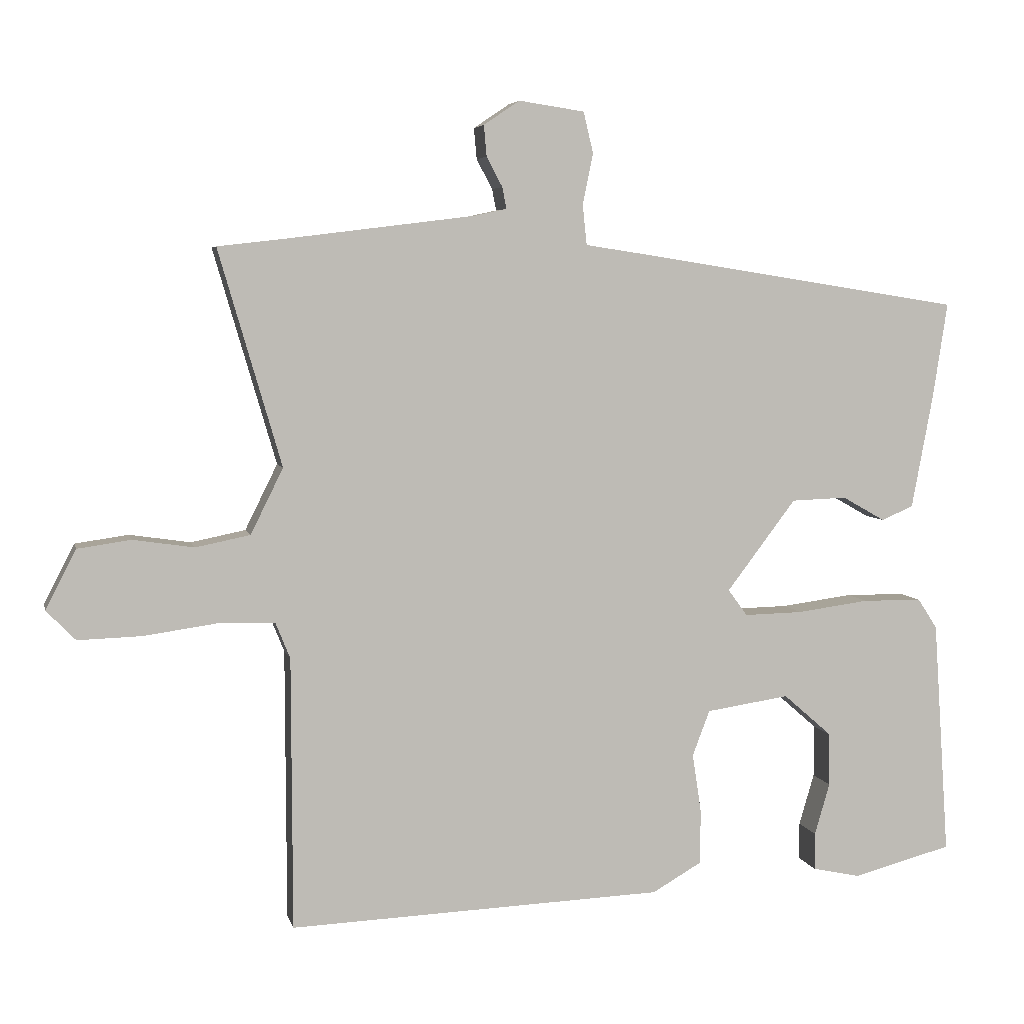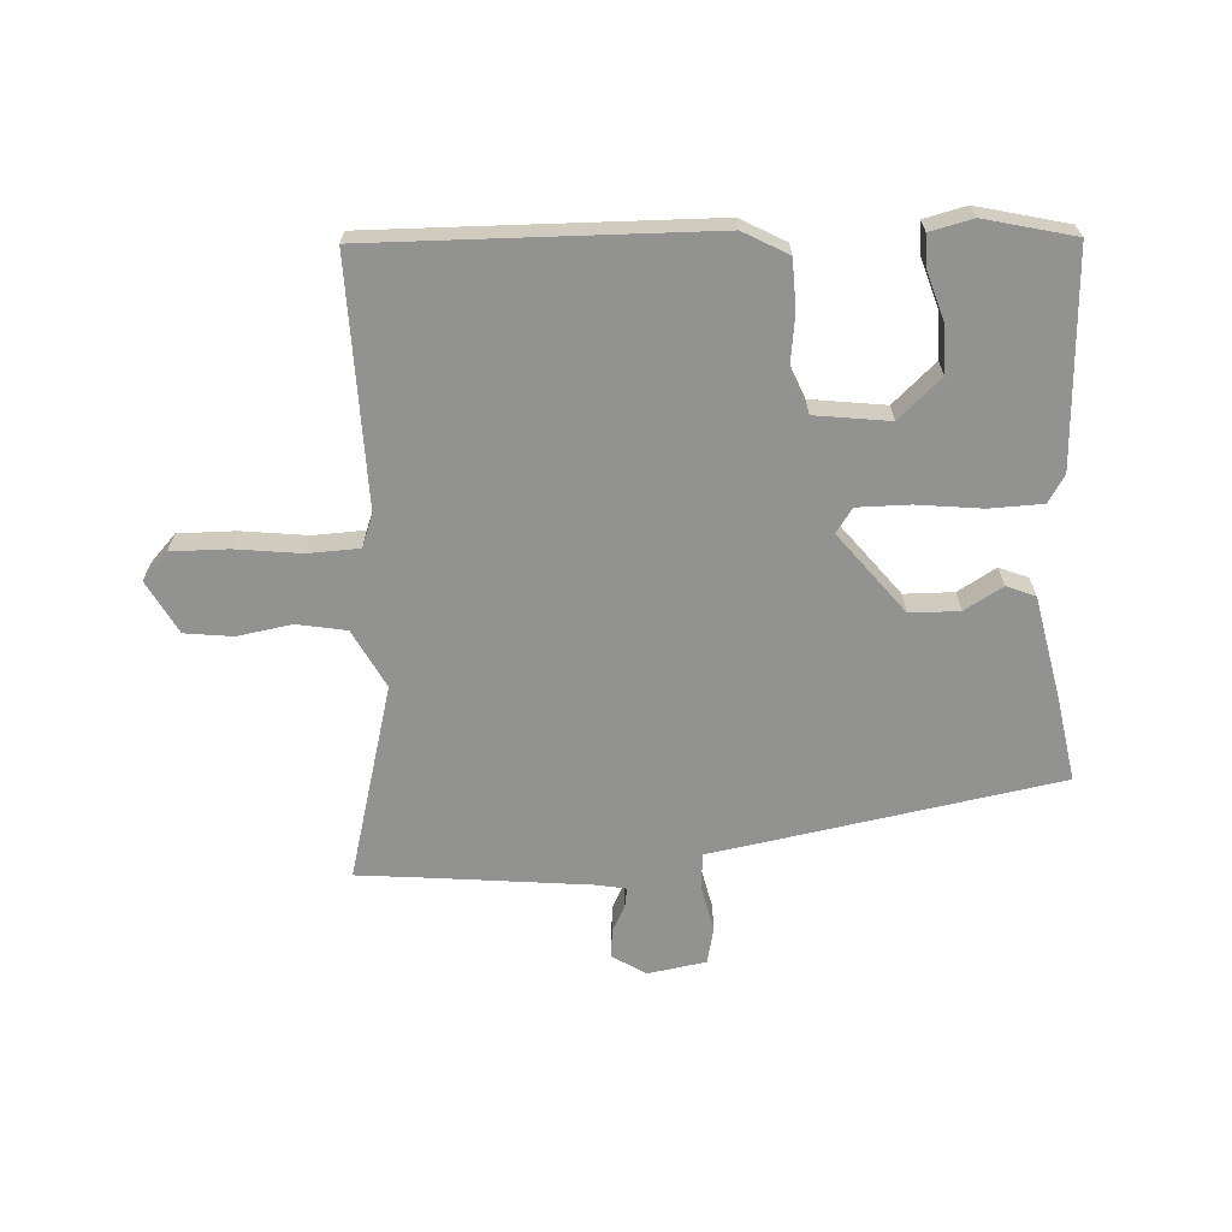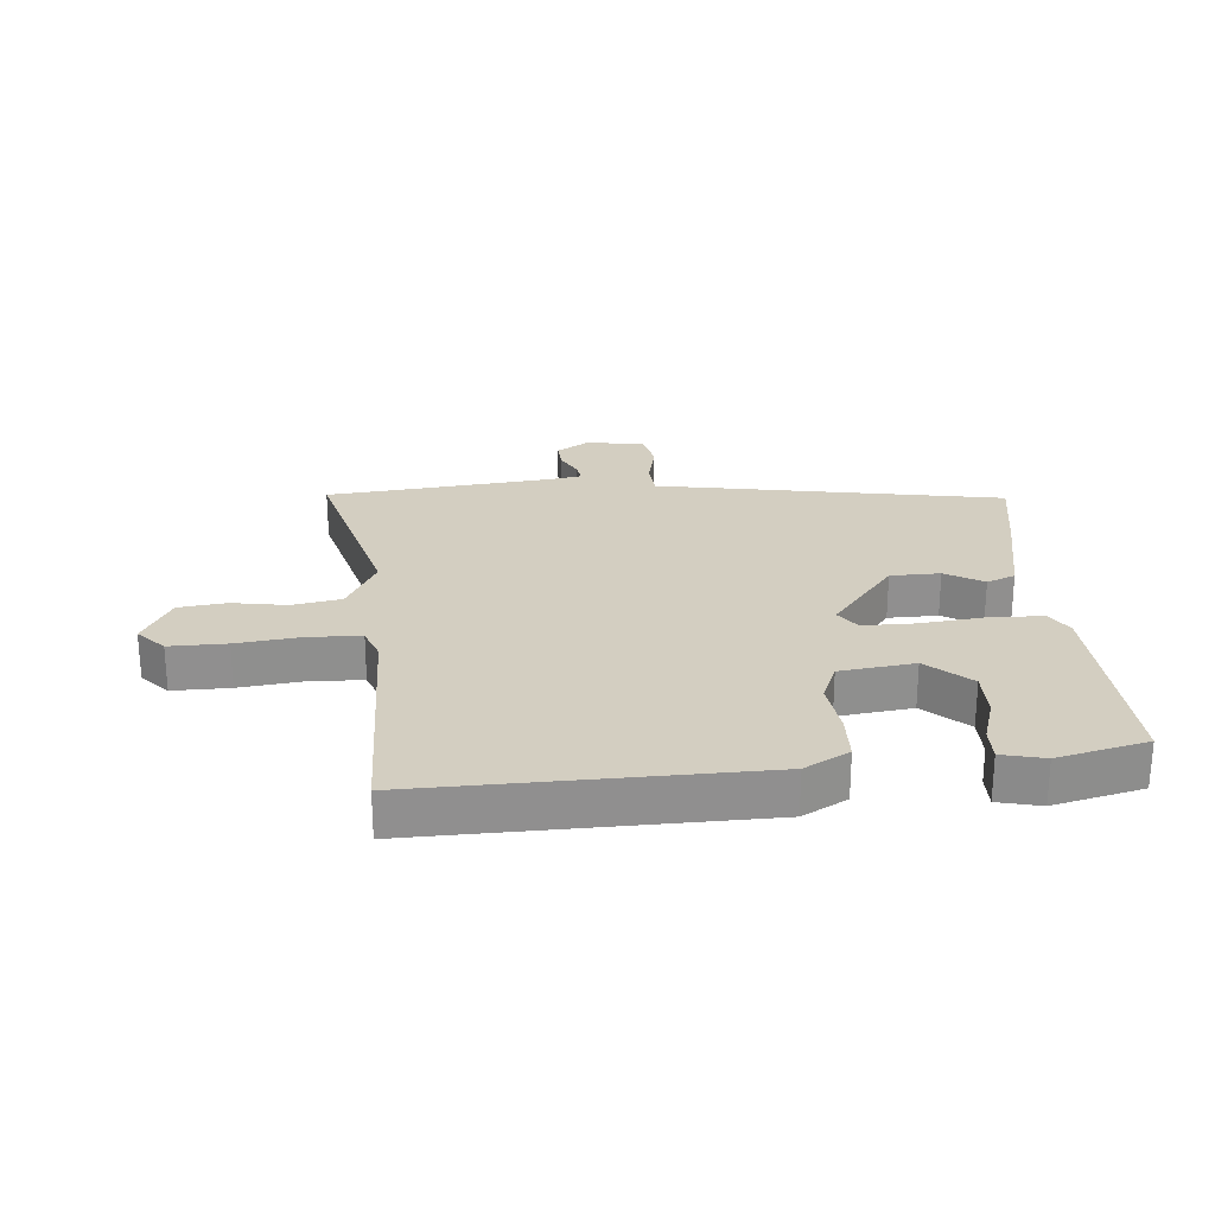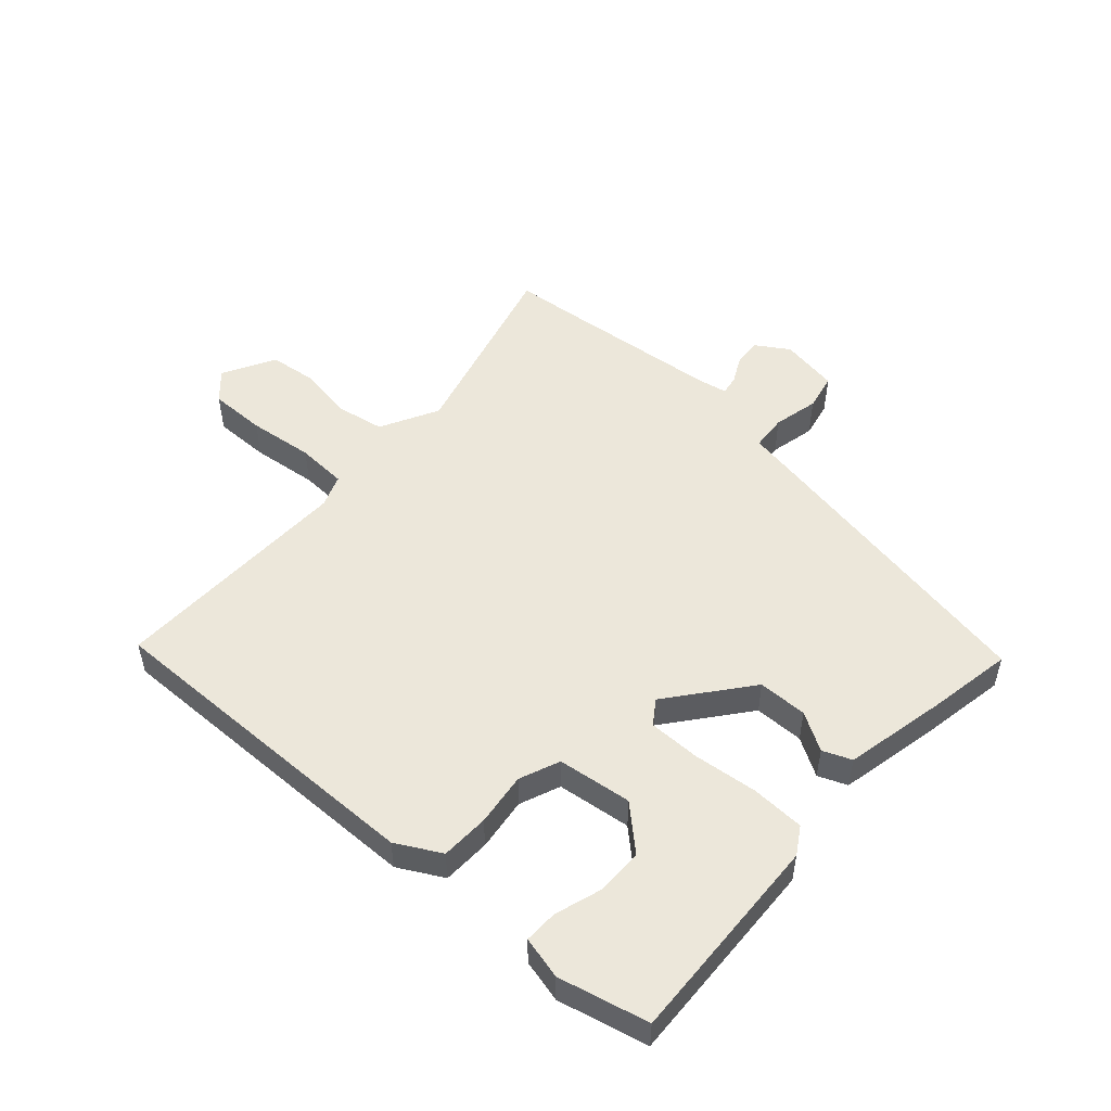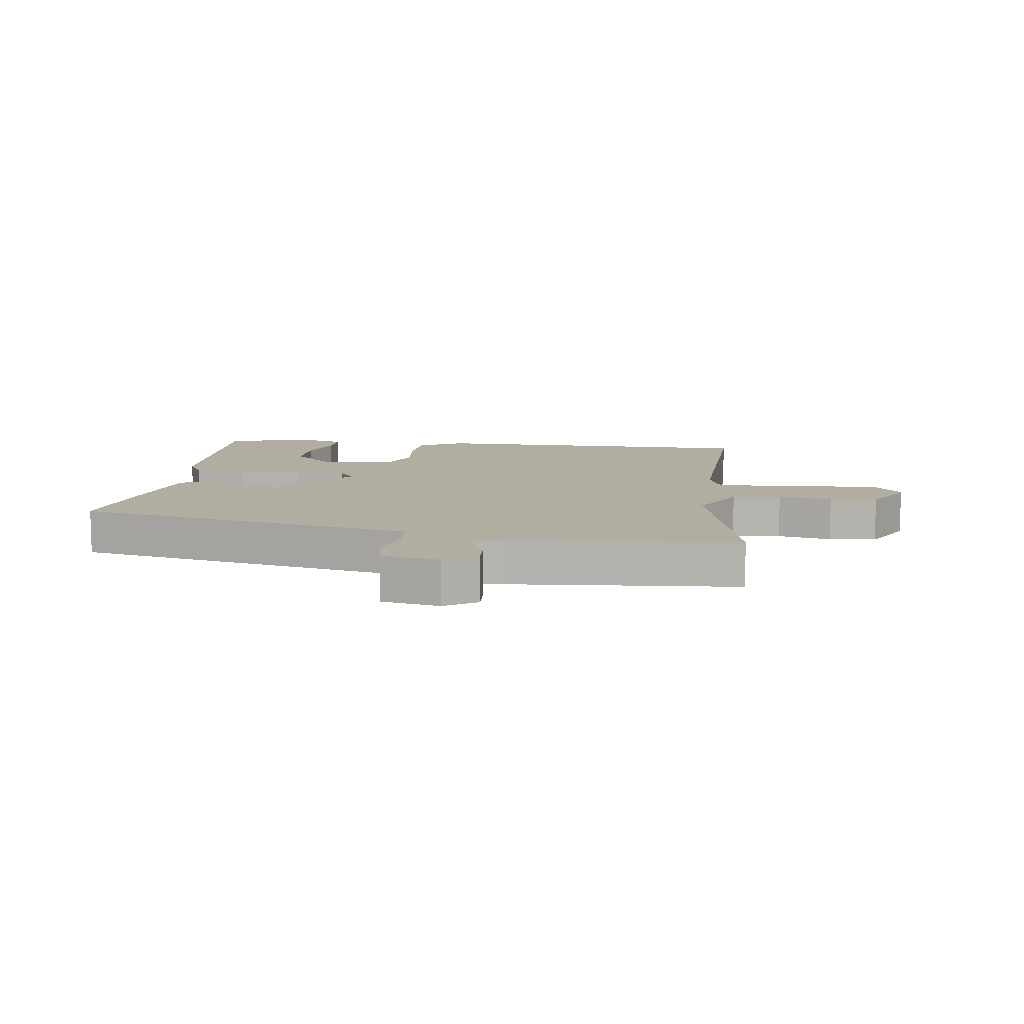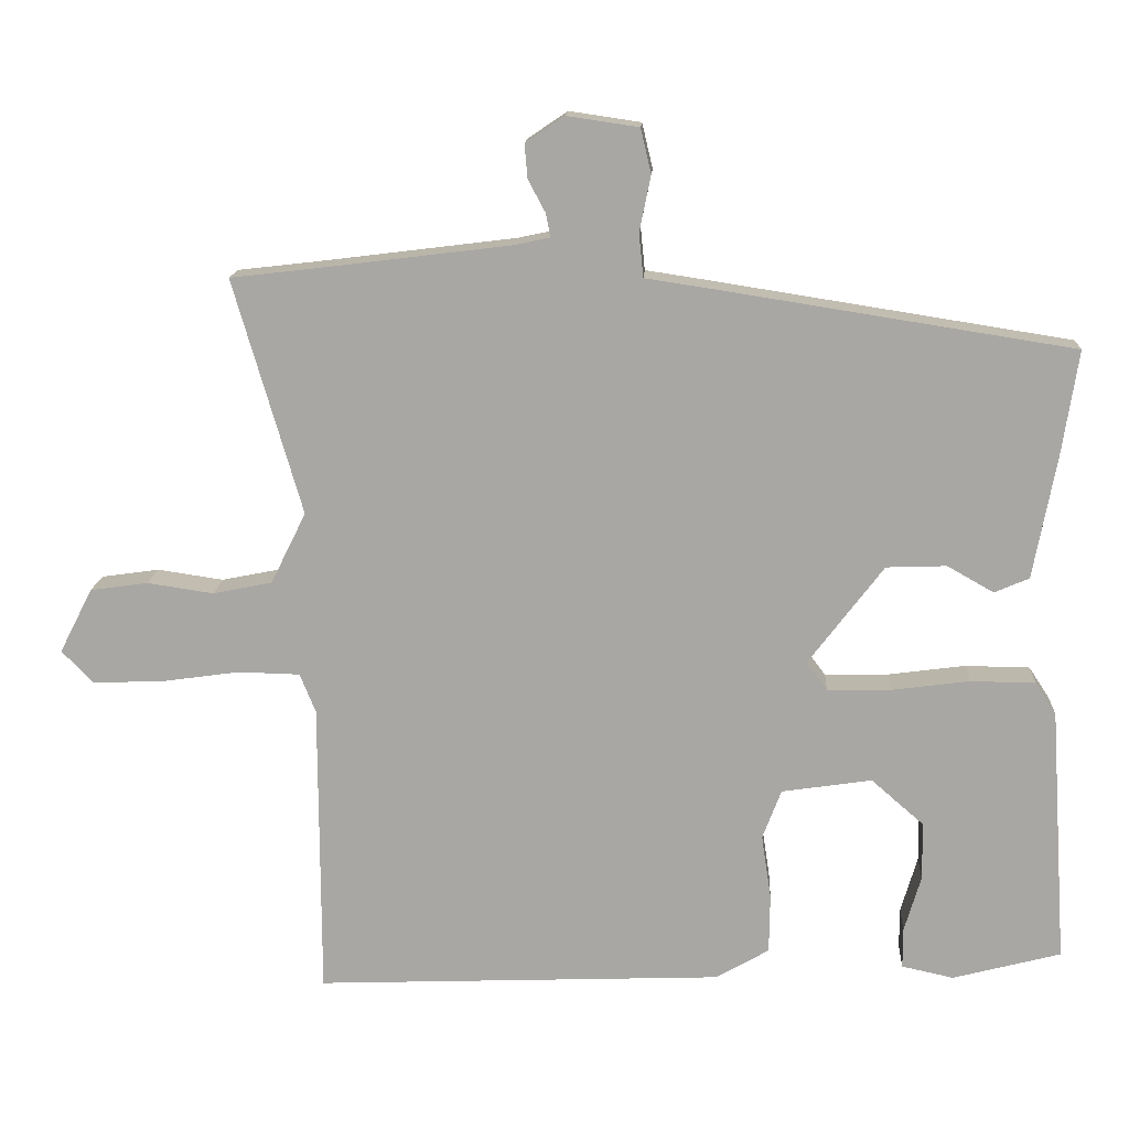
<metadata>
{"format":"obj","ext":"obj","renderer":"f3d","projection":"perspective","resolution":1024,"background":"white","views":[{"elev":5.4,"azim":167.4,"up":"+Z"},{"elev":-66.2,"azim":-175.7,"up":"+Y"},{"elev":25.0,"azim":176.4,"up":"+Y"},{"elev":51.4,"azim":-136.8,"up":"+Y"},{"elev":10.3,"azim":9.9,"up":"+Y"},{"elev":14.7,"azim":-176.8,"up":"+Z"}]}
</metadata>
<code>
v -0.498 0.07 0.406
v -0.018 0.07 0.481
v 0.062 0.07 0.493
v 0.068 0.07 0.551
v 0.053 0.07 0.625
v 0.067 0.07 0.684
v 0.162 0.07 0.698
v 0.214 0.07 0.663
v 0.21 0.07 0.618
v 0.187 0.07 0.575
v 0.181 0.07 0.544
v 0.228 0.07 0.534
v 0.493 0.07 0.501
v 0.597 0.07 0.489
v 0.506 0.07 0.177
v 0.553 0.07 0.082
v 0.632 0.07 0.066
v 0.72 0.07 0.079
v 0.797 0.07 0.068
v 0.841 0.07 -0.018
v 0.799 0.07 -0.061
v 0.707 0.07 -0.058
v 0.601 0.07 -0.043
v 0.519 0.07 -0.045
v 0.498 0.07 -0.097
v 0.497 0.07 -0.491
v -0.045 0.07 -0.469
v -0.116 0.07 -0.428
v -0.117 0.07 -0.35
v -0.104 0.07 -0.264
v -0.129 0.07 -0.198
v -0.249 0.07 -0.18
v -0.319 0.07 -0.241
v -0.32 0.07 -0.318
v -0.298 0.07 -0.393
v -0.298 0.07 -0.447
v -0.367 0.07 -0.462
v -0.511 0.07 -0.424
v -0.488 0.07 -0.083
v -0.46 0.07 -0.04
v -0.374 0.07 -0.039
v -0.27 0.07 -0.053
v -0.186 0.07 -0.055
v -0.158 0.07 -0.017
v -0.258 0.07 0.115
v -0.338 0.07 0.118
v -0.4 0.07 0.083
v -0.446 0.07 0.103
v -0.477 0.07 0.269
v -0.498 0 0.406
v -0.018 0 0.481
v 0.062 0 0.493
v 0.068 0 0.551
v 0.053 0 0.625
v 0.067 0 0.684
v 0.162 0 0.698
v 0.214 0 0.663
v 0.21 0 0.618
v 0.187 0 0.575
v 0.181 0 0.544
v 0.228 0 0.534
v 0.493 0 0.501
v 0.597 0 0.489
v 0.506 0 0.177
v 0.553 0 0.082
v 0.632 0 0.066
v 0.72 0 0.079
v 0.797 0 0.068
v 0.841 0 -0.018
v 0.799 0 -0.061
v 0.707 0 -0.058
v 0.601 0 -0.043
v 0.519 0 -0.045
v 0.498 0 -0.097
v 0.497 0 -0.491
v -0.045 0 -0.469
v -0.116 0 -0.428
v -0.117 0 -0.35
v -0.104 0 -0.264
v -0.129 0 -0.198
v -0.249 0 -0.18
v -0.319 0 -0.241
v -0.32 0 -0.318
v -0.298 0 -0.393
v -0.298 0 -0.447
v -0.367 0 -0.462
v -0.511 0 -0.424
v -0.488 0 -0.083
v -0.46 0 -0.04
v -0.374 0 -0.039
v -0.27 0 -0.053
v -0.186 0 -0.055
v -0.158 0 -0.017
v -0.258 0 0.115
v -0.338 0 0.118
v -0.4 0 0.083
v -0.446 0 0.103
v -0.477 0 0.269
f 1 2 3
f 49 1 3
f 48 49 3
f 47 48 3
f 46 47 3
f 45 46 3
f 44 45 3
f 40 41 42
f 39 40 42
f 38 39 42
f 38 42 43
f 36 37 38
f 35 36 38
f 34 35 38
f 33 34 38
f 33 38 43
f 32 33 43 44
f 28 29 30
f 27 28 30
f 26 27 30
f 25 26 30
f 24 25 30 31
f 21 22 23
f 20 21 23
f 19 20 23
f 18 19 23
f 17 18 23
f 16 17 23 24
f 31 32 44
f 24 31 44
f 16 24 44
f 15 16 44
f 8 9 10
f 7 8 10
f 6 7 10
f 5 6 10
f 4 5 10
f 3 4 10 11
f 15 44 3
f 14 15 3
f 13 14 3
f 3 11 12
f 3 12 13
f 52 51 50
f 52 50 98
f 52 98 97
f 52 97 96
f 52 96 95
f 52 95 94
f 52 94 93
f 91 90 89
f 91 89 88
f 91 88 87
f 92 91 87
f 87 86 85
f 87 85 84
f 87 84 83
f 87 83 82
f 92 87 82
f 93 92 82 81
f 79 78 77
f 79 77 76
f 79 76 75
f 79 75 74
f 80 79 74 73
f 72 71 70
f 72 70 69
f 72 69 68
f 72 68 67
f 72 67 66
f 73 72 66 65
f 93 81 80
f 93 80 73
f 93 73 65
f 93 65 64
f 59 58 57
f 59 57 56
f 59 56 55
f 59 55 54
f 59 54 53
f 60 59 53 52
f 52 93 64
f 52 64 63
f 52 63 62
f 61 60 52
f 62 61 52
f 1 50 51 2
f 2 51 52 3
f 3 52 53 4
f 4 53 54 5
f 5 54 55 6
f 6 55 56 7
f 7 56 57 8
f 8 57 58 9
f 9 58 59 10
f 10 59 60 11
f 11 60 61 12
f 12 61 62 13
f 13 62 63 14
f 14 63 64 15
f 15 64 65 16
f 16 65 66 17
f 17 66 67 18
f 18 67 68 19
f 19 68 69 20
f 20 69 70 21
f 21 70 71 22
f 22 71 72 23
f 23 72 73 24
f 24 73 74 25
f 25 74 75 26
f 26 75 76 27
f 27 76 77 28
f 28 77 78 29
f 29 78 79 30
f 30 79 80 31
f 31 80 81 32
f 32 81 82 33
f 33 82 83 34
f 34 83 84 35
f 35 84 85 36
f 36 85 86 37
f 37 86 87 38
f 38 87 88 39
f 39 88 89 40
f 40 89 90 41
f 41 90 91 42
f 42 91 92 43
f 43 92 93 44
f 44 93 94 45
f 45 94 95 46
f 46 95 96 47
f 47 96 97 48
f 48 97 98 49
f 49 98 50 1

</code>
